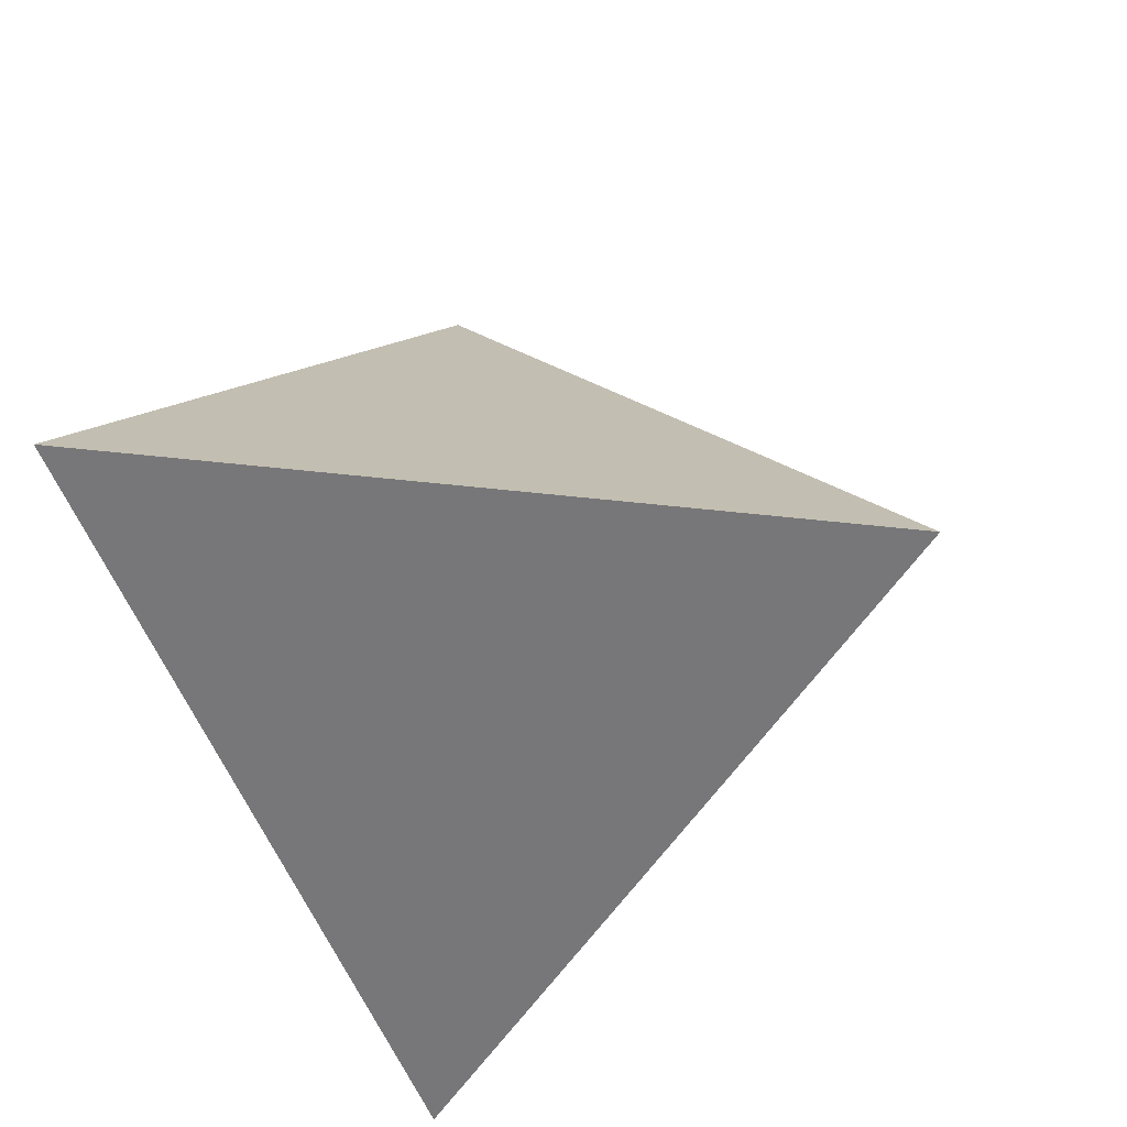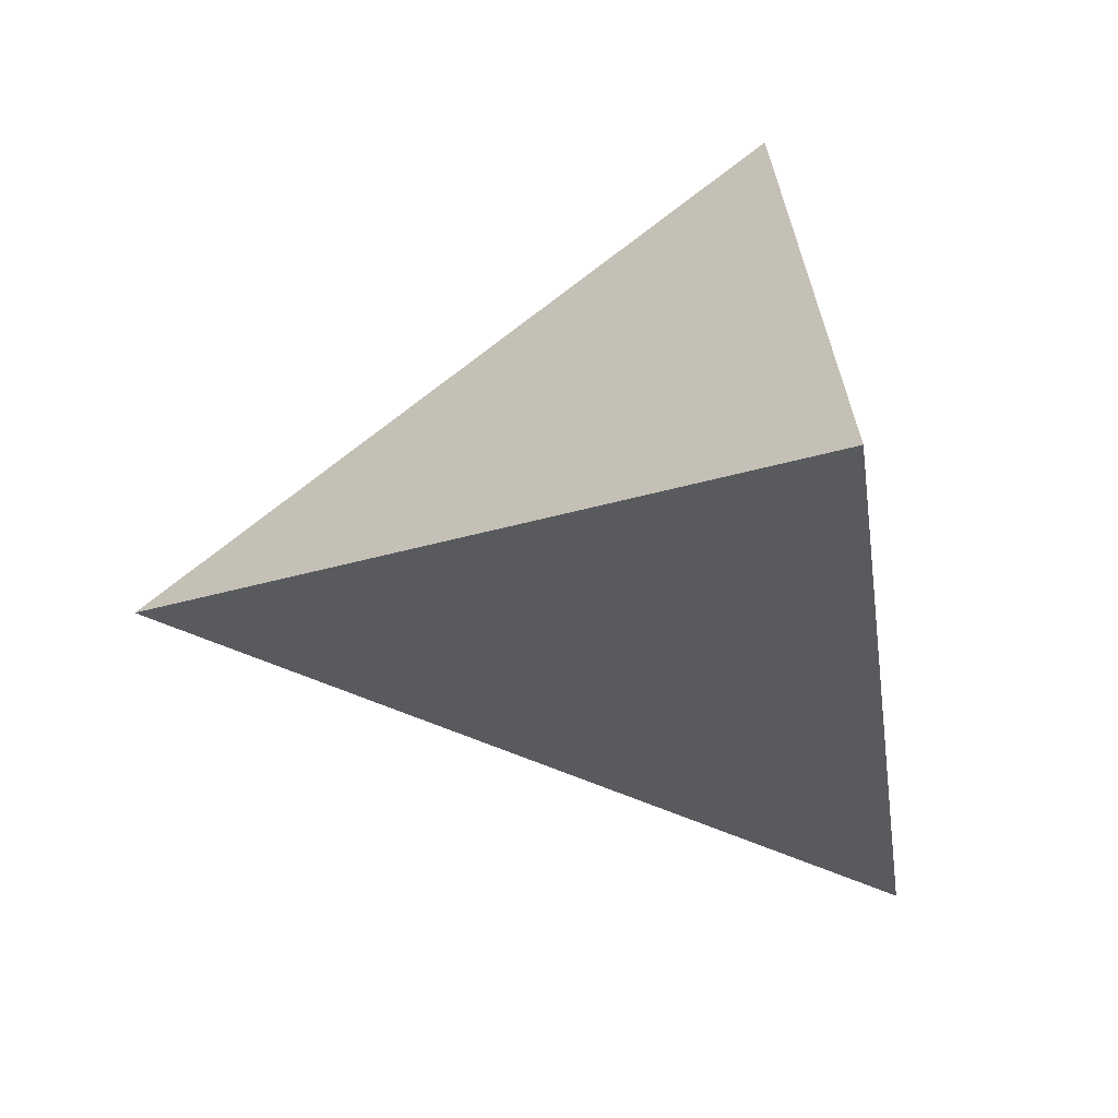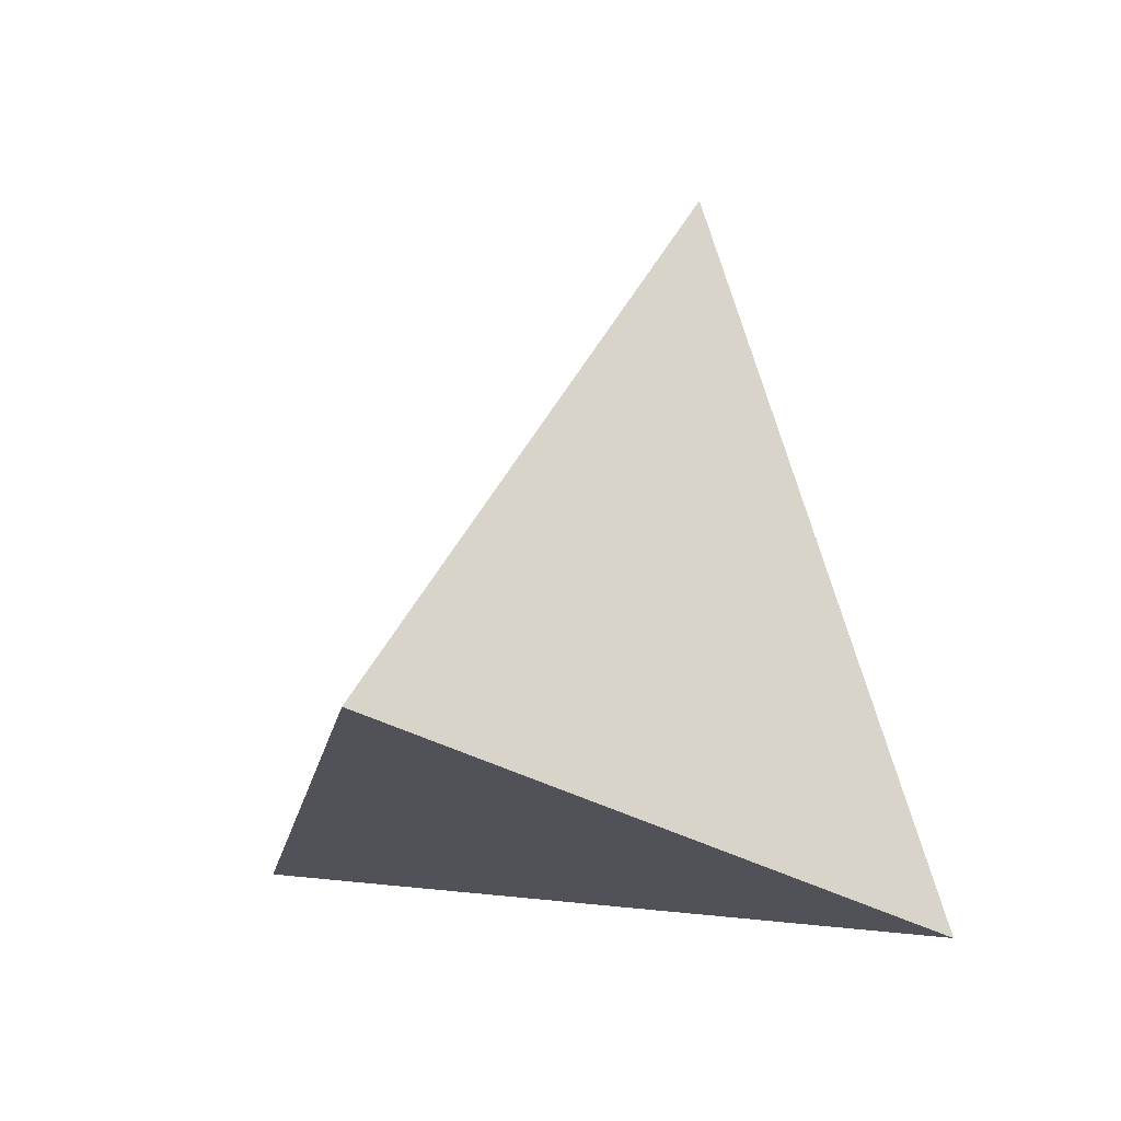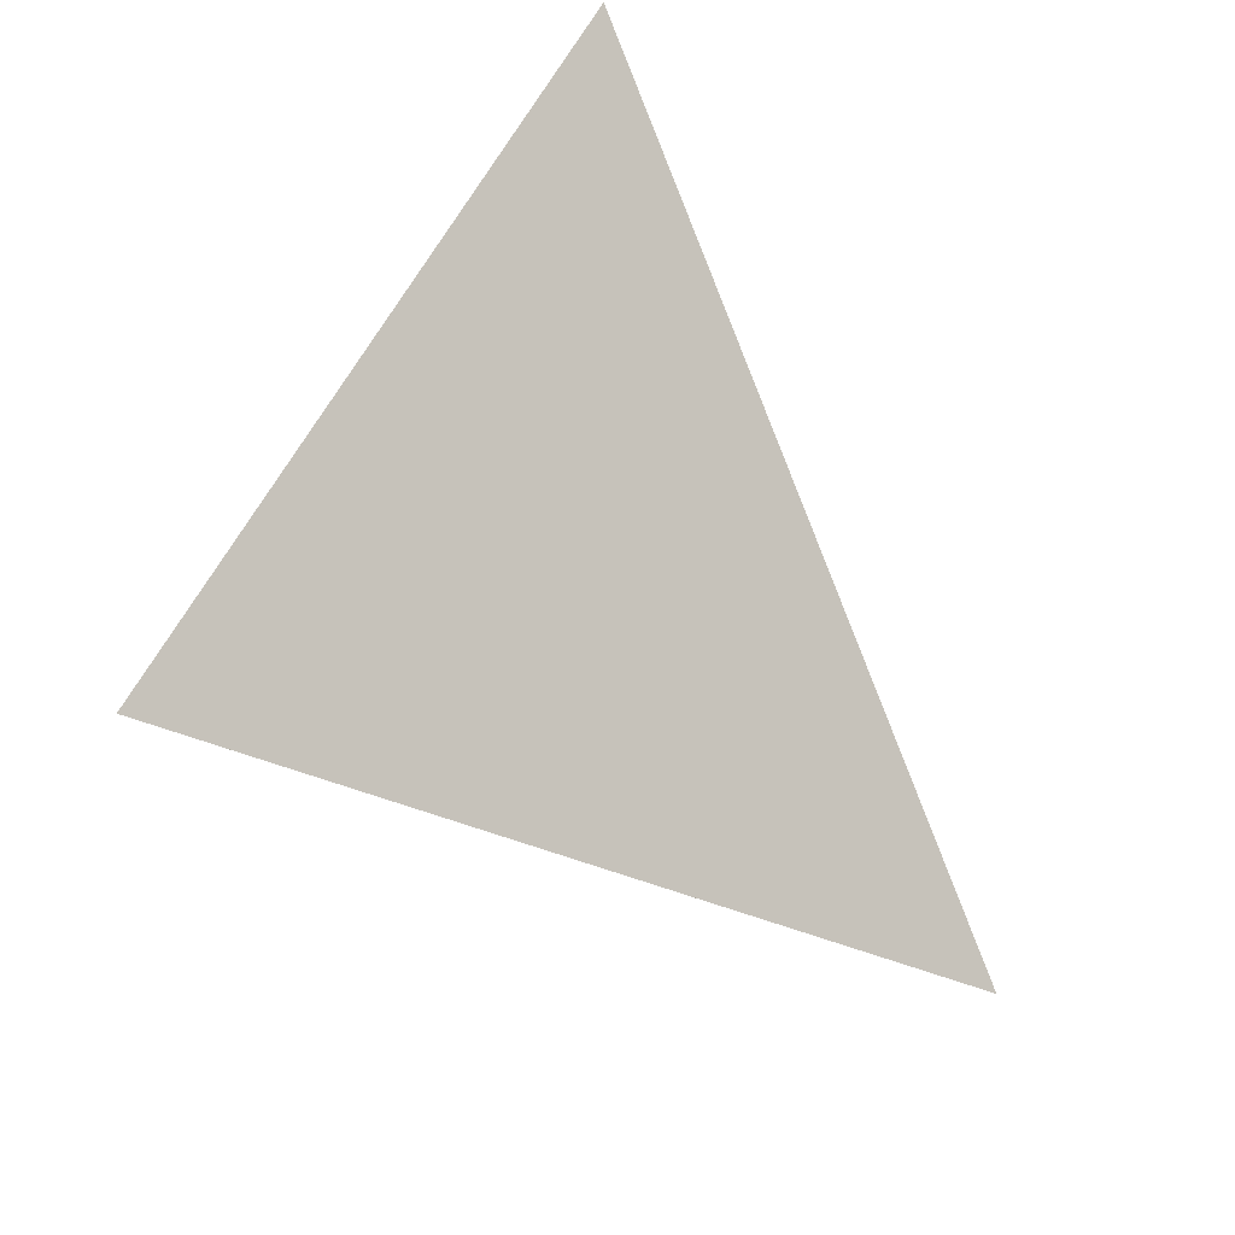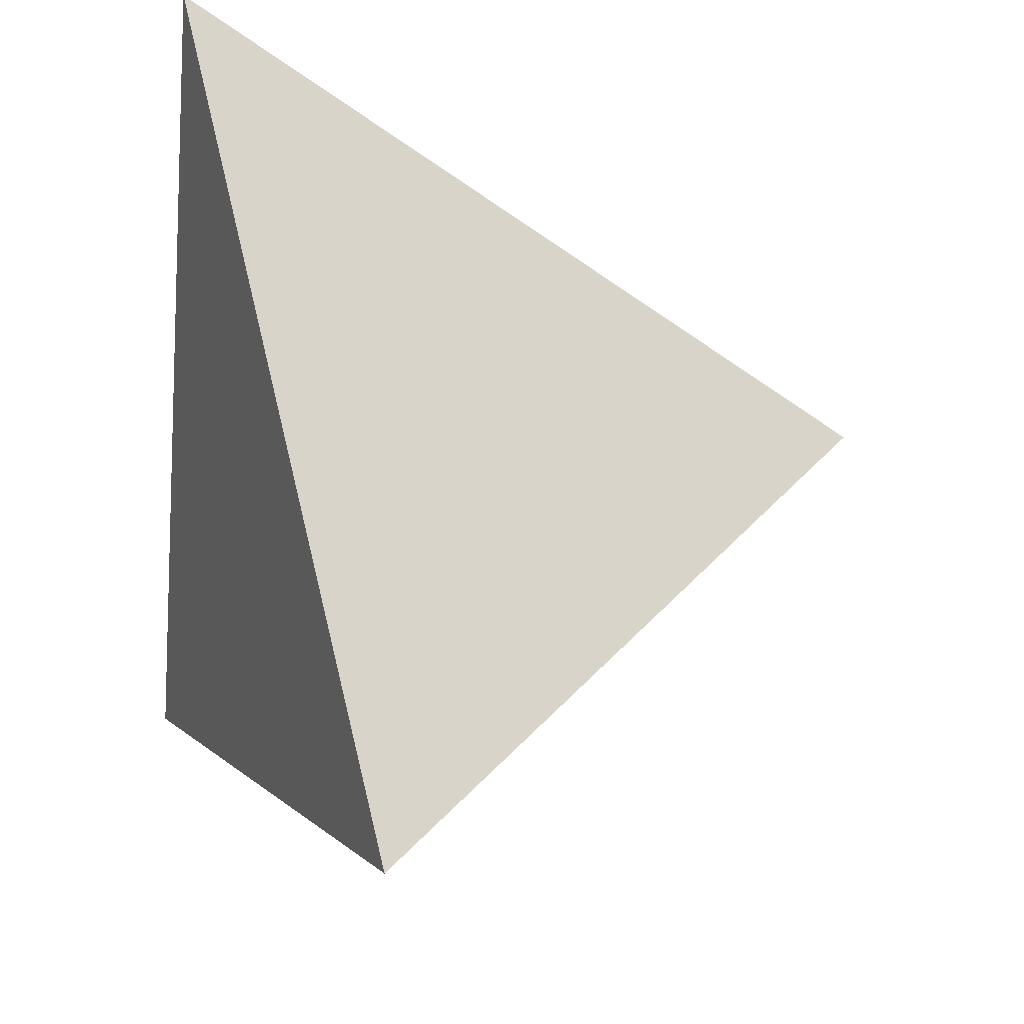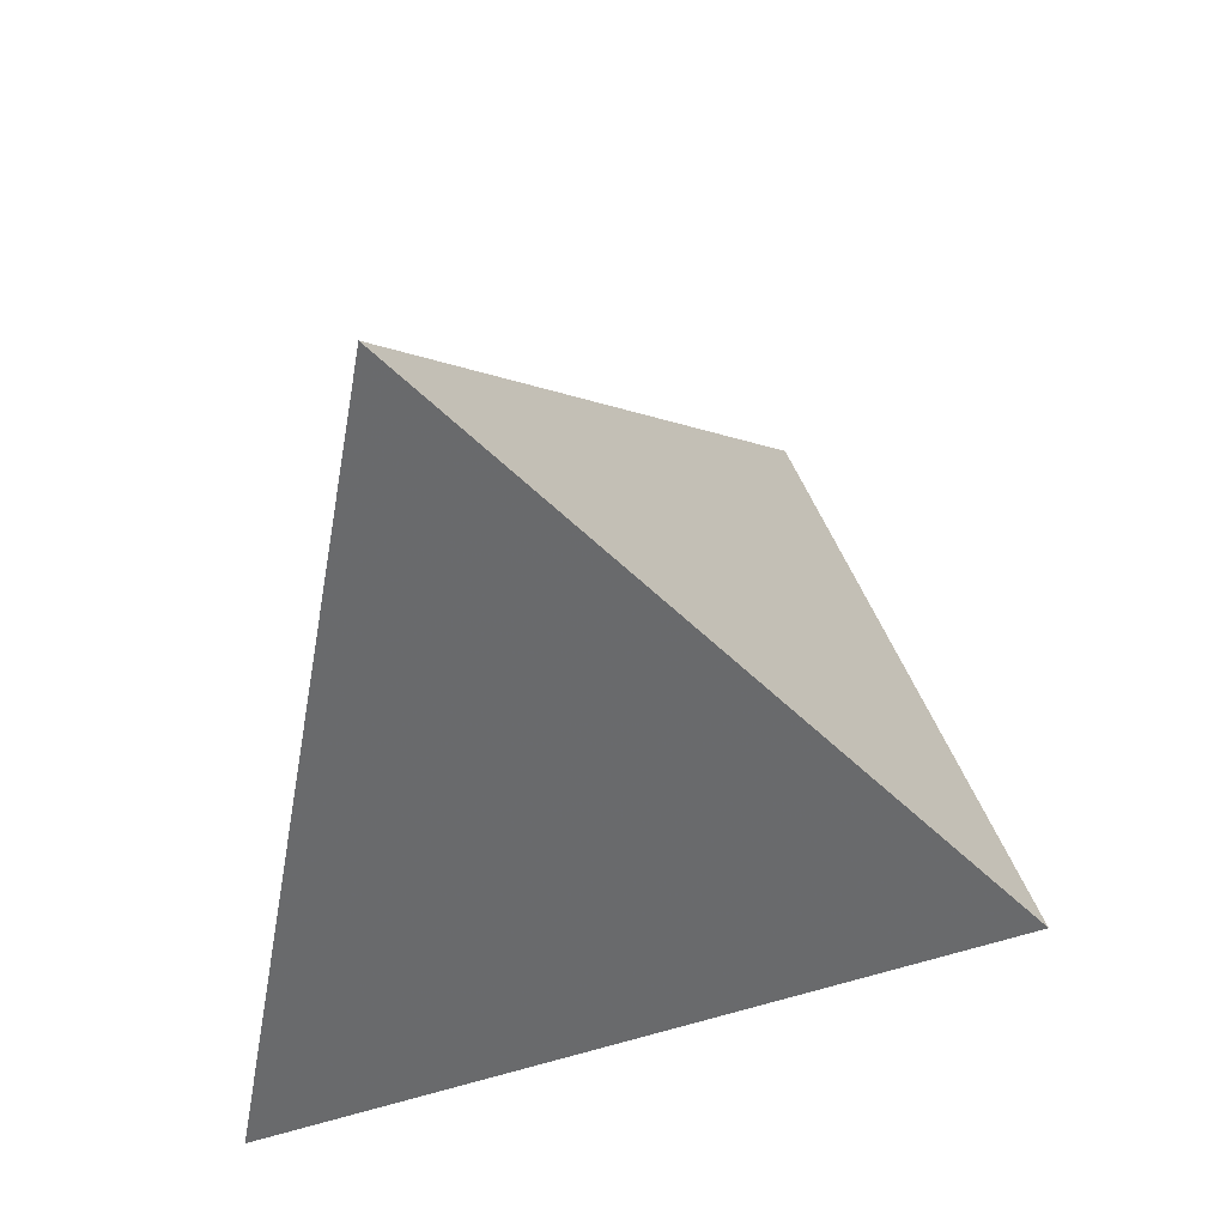
<metadata>
{"format":"obj","ext":"obj","renderer":"f3d","projection":"perspective","resolution":1024,"background":"white","views":[{"elev":-28.2,"azim":-162.3,"up":"+Y"},{"elev":65.3,"azim":-24.7,"up":"+Y"},{"elev":79.4,"azim":85.4,"up":"+Y"},{"elev":-54.5,"azim":158.1,"up":"+Z"},{"elev":61.8,"azim":170.3,"up":"+Z"},{"elev":41.0,"azim":89.7,"up":"+Y"}]}
</metadata>
<code>
v 0.6424 0.1184 -0.7572
v 0.2379 0.9317 0.2744
v 0.3597 -0.7422 0.5654
v -0.8857 -0.1467 -0.4405
f 1 2 3
f 4 2 1
f 3 4 1
f 4 3 2

</code>
